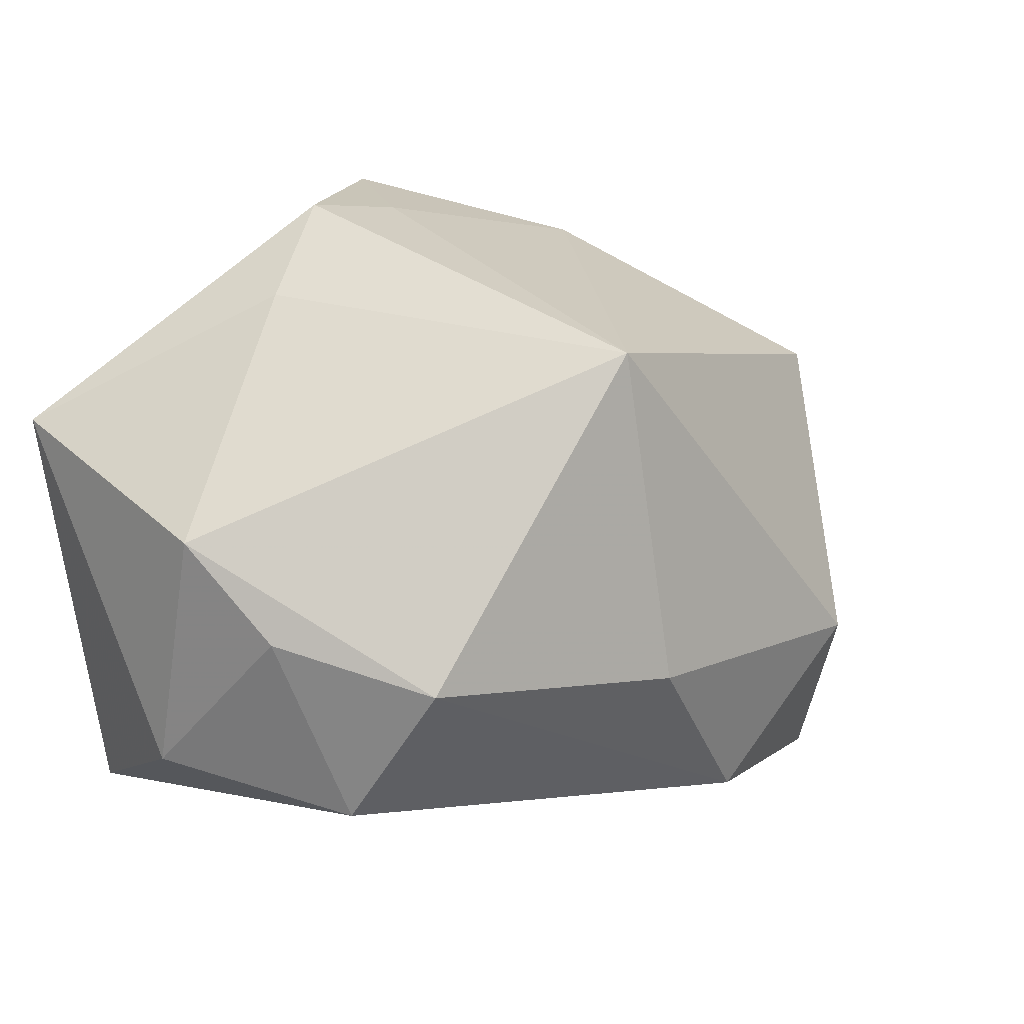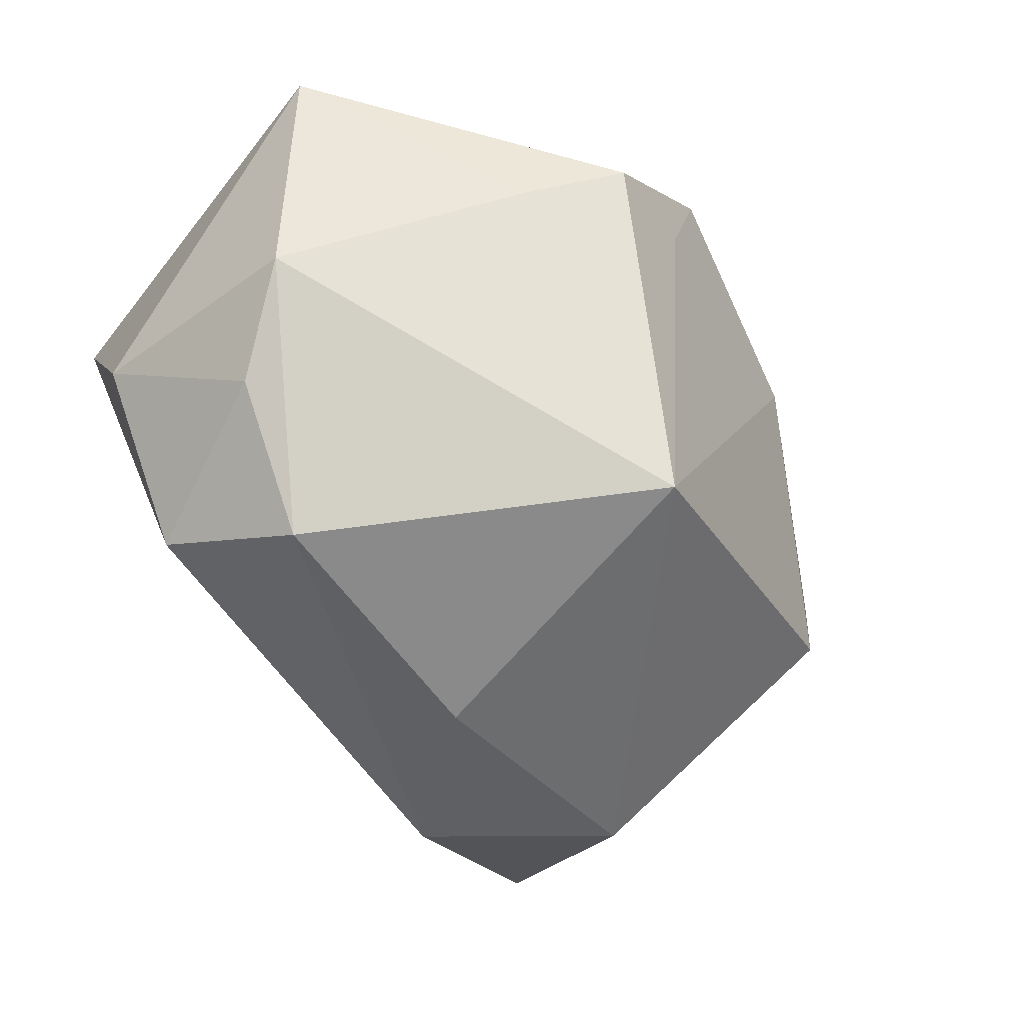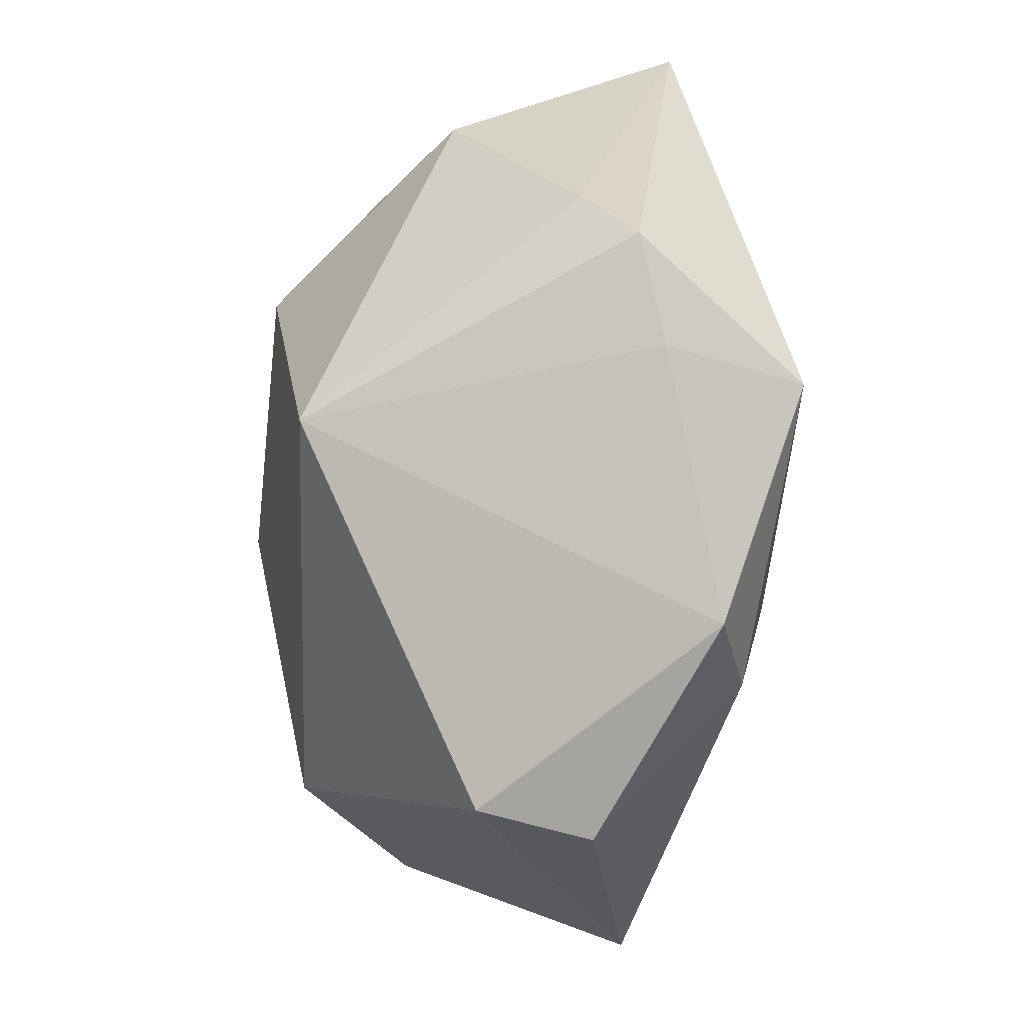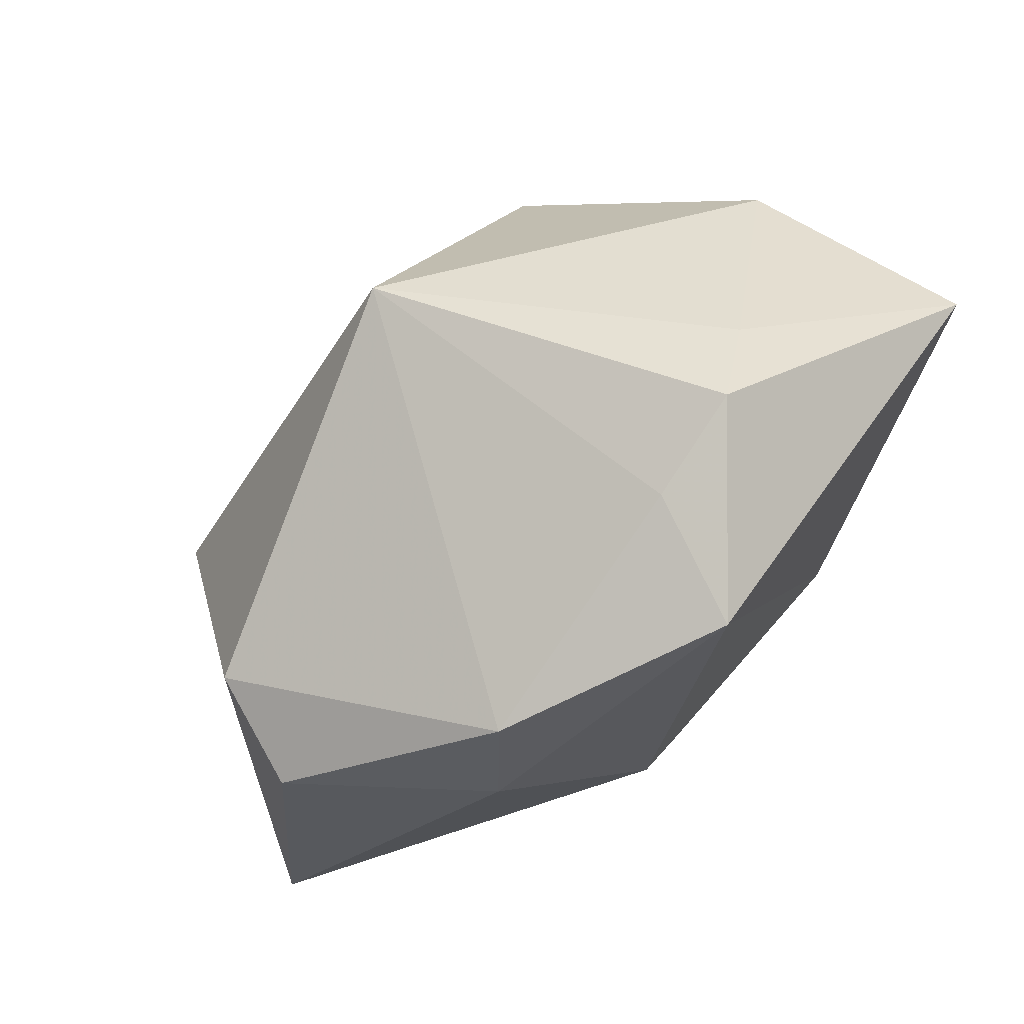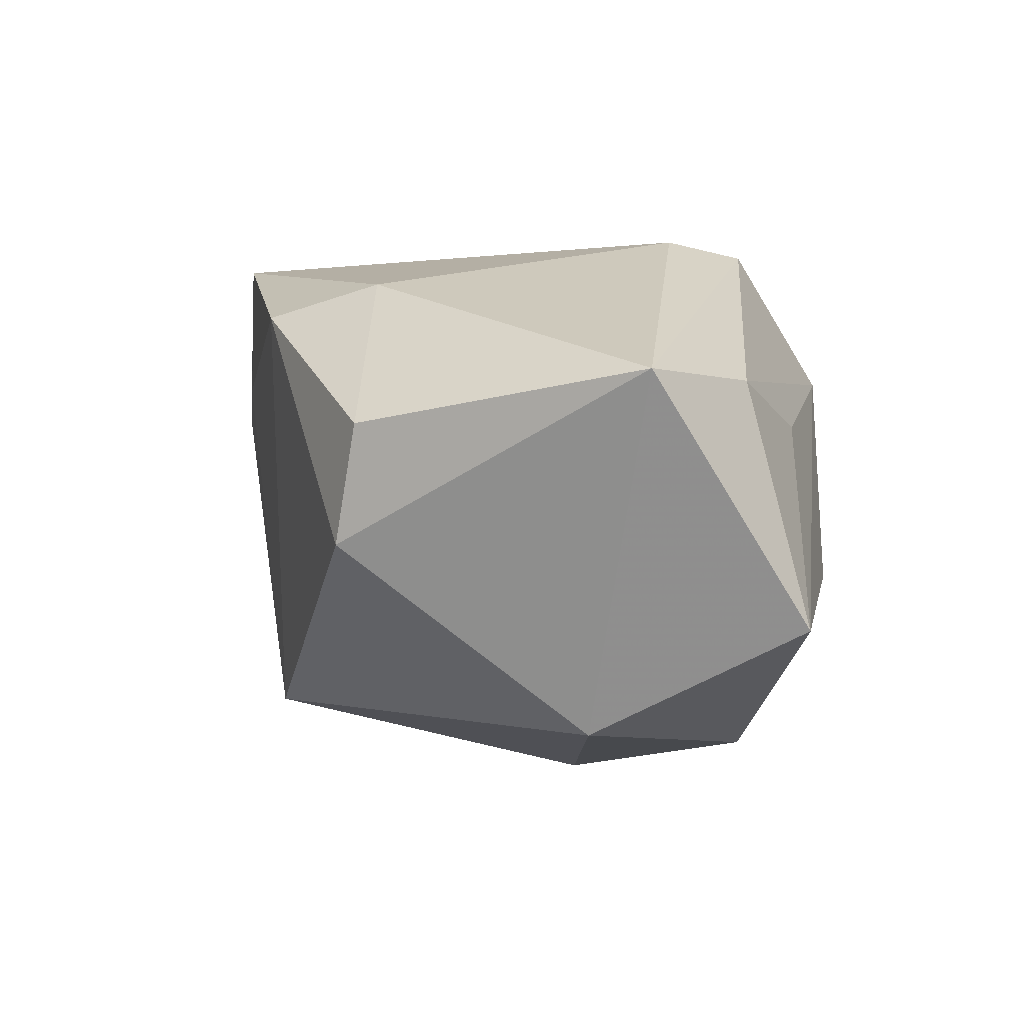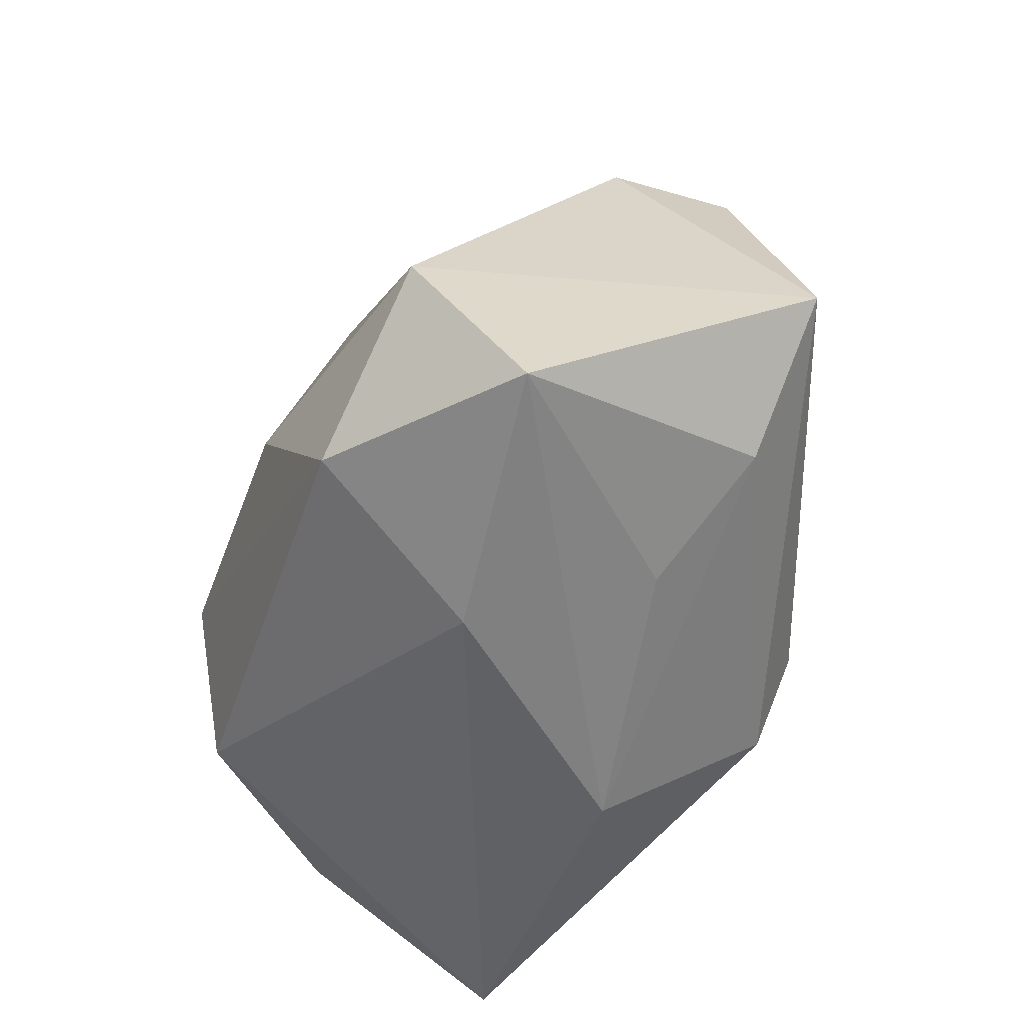
<metadata>
{"format":"obj","ext":"obj","renderer":"f3d","projection":"perspective","resolution":1024,"background":"white","views":[{"elev":27.5,"azim":142.1,"up":"+Y"},{"elev":-49.3,"azim":138.3,"up":"+Z"},{"elev":69.8,"azim":-95.9,"up":"+Y"},{"elev":73.7,"azim":-47.3,"up":"+Y"},{"elev":-6.9,"azim":-81.1,"up":"+Z"},{"elev":-59.0,"azim":-119.4,"up":"+Y"}]}
</metadata>
<code>
v 0.03099 -0.01279 -0.02018
v -0.01966 -0.02877 0.003539
v 0.005504 -0.03059 0.01239
v -0.03376 -0.02488 0.006011
v 0.02015 0.03125 0.006759
v 0.03893 0.01392 -0.004834
v 0.01737 -0.007027 0.02574
v -0.02829 -0.008579 -0.02818
v 0.03531 0.005401 -0.0139
v -0.03358 -0.03064 -0.01842
v -0.0009283 -0.003667 -0.03099
v -0.004446 -0.02275 0.02519
v -0.02749 0.01332 0.01833
v 0.03849 -0.02446 0.01705
v -0.01087 -0.01559 0.02574
v -0.03803 0.01491 -0.009842
v -0.003659 0.03329 0.02574
v 0.04205 0.01898 0.01942
v 0.04205 -0.01077 -0.002574
v -0.0007688 0.02961 -0.02339
v -0.008118 -0.0316 -0.01089
v -0.0476 -0.0169 0.004904
v -0.04164 0.01233 0.001489
v -0.02462 0.02539 0.01577
v 0.0013 0.03465 0.01287
v -0.01219 -0.02238 -0.02862
v 0.02517 0.00188 -0.02666
v 0.01211 0.03775 0.01136
f 19 18 14
f 27 20 6
f 18 19 6
f 17 18 28
f 11 20 27
f 22 12 15
f 7 18 17
f 17 15 7
f 7 15 12
f 14 18 7
f 7 12 14
f 14 12 3
f 22 10 4
f 4 12 22
f 4 3 12
f 23 16 22
f 20 16 24
f 16 23 24
f 1 19 14
f 18 6 5
f 5 28 18
f 5 6 20
f 20 28 5
f 8 10 22
f 22 16 8
f 8 16 20
f 20 11 8
f 14 3 21
f 21 3 10
f 21 1 14
f 10 3 2
f 2 4 10
f 3 4 2
f 25 28 20
f 20 24 25
f 17 28 25
f 25 24 17
f 13 23 22
f 13 24 23
f 22 15 13
f 13 15 17
f 17 24 13
f 26 21 10
f 1 21 26
f 10 8 26
f 26 8 11
f 26 11 27
f 27 1 26
f 9 6 19
f 19 1 9
f 27 6 9
f 9 1 27

</code>
